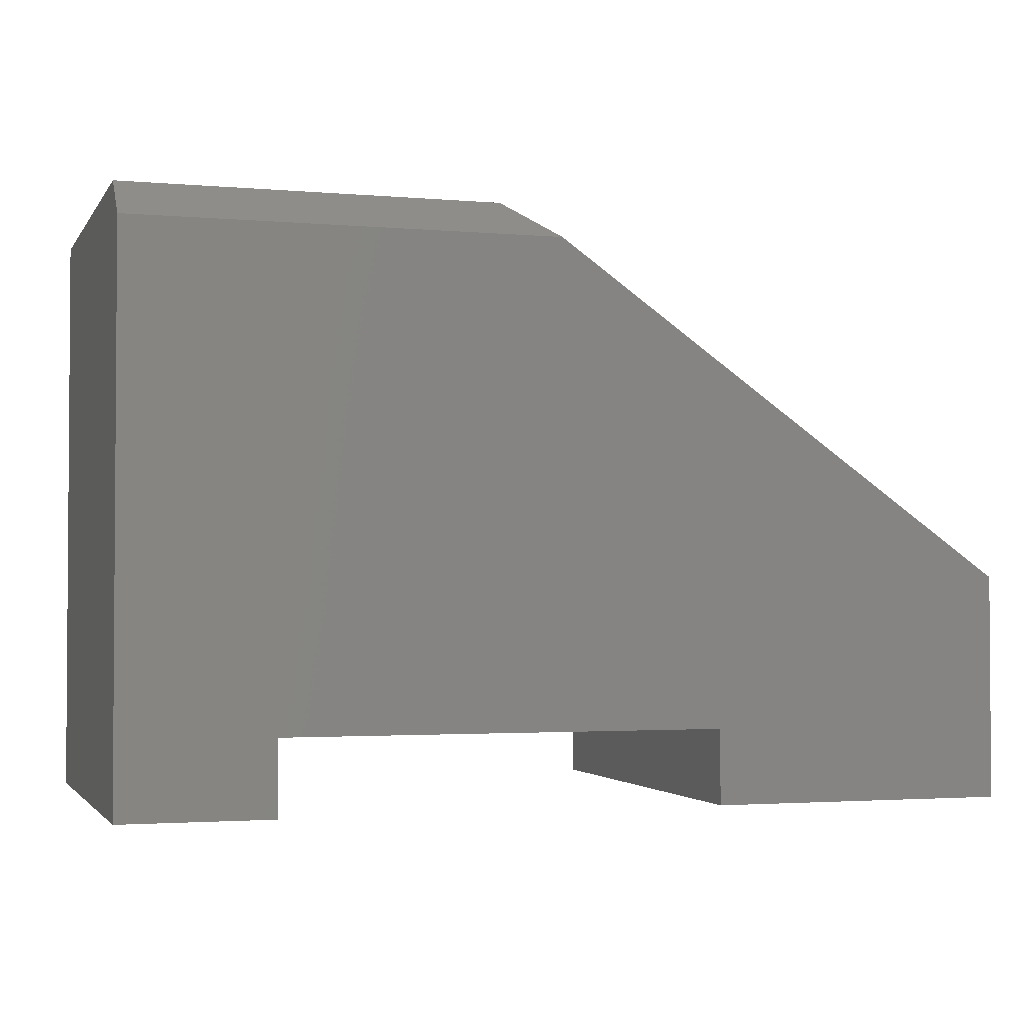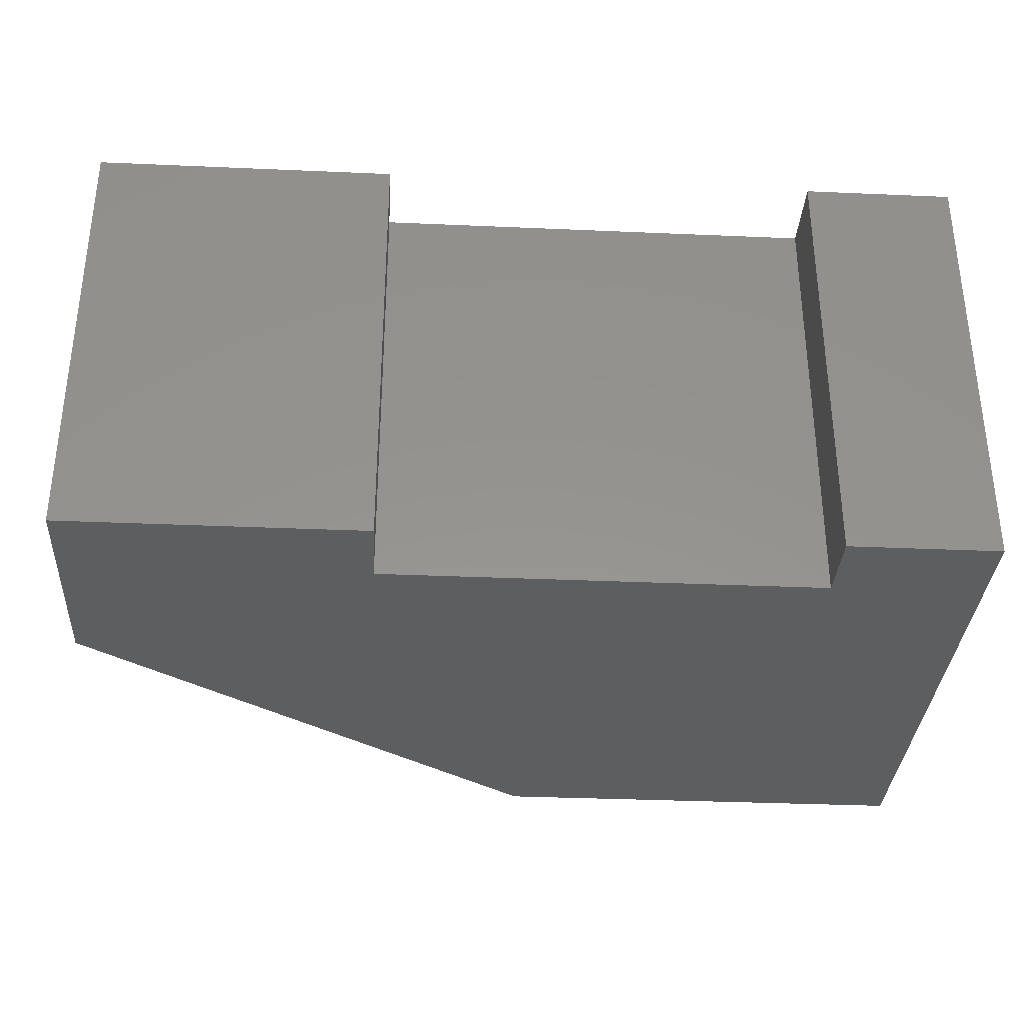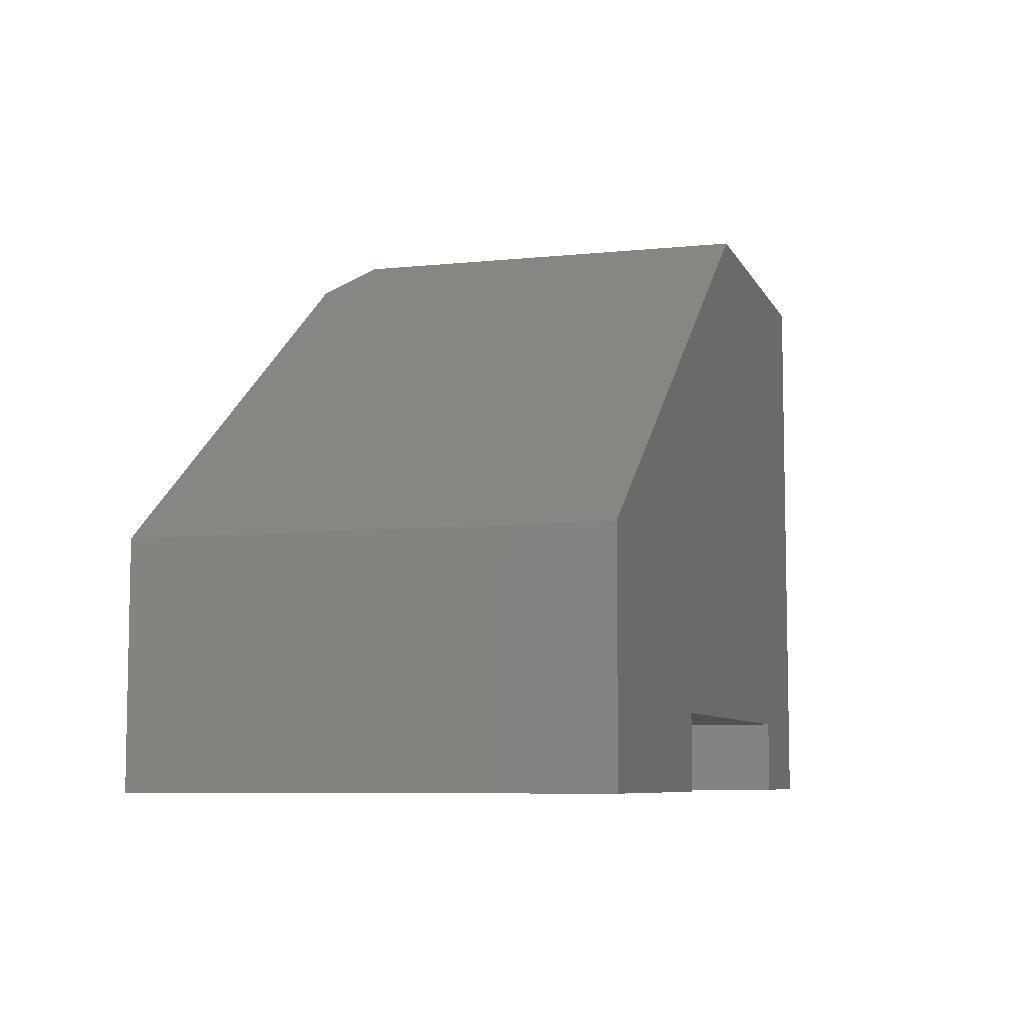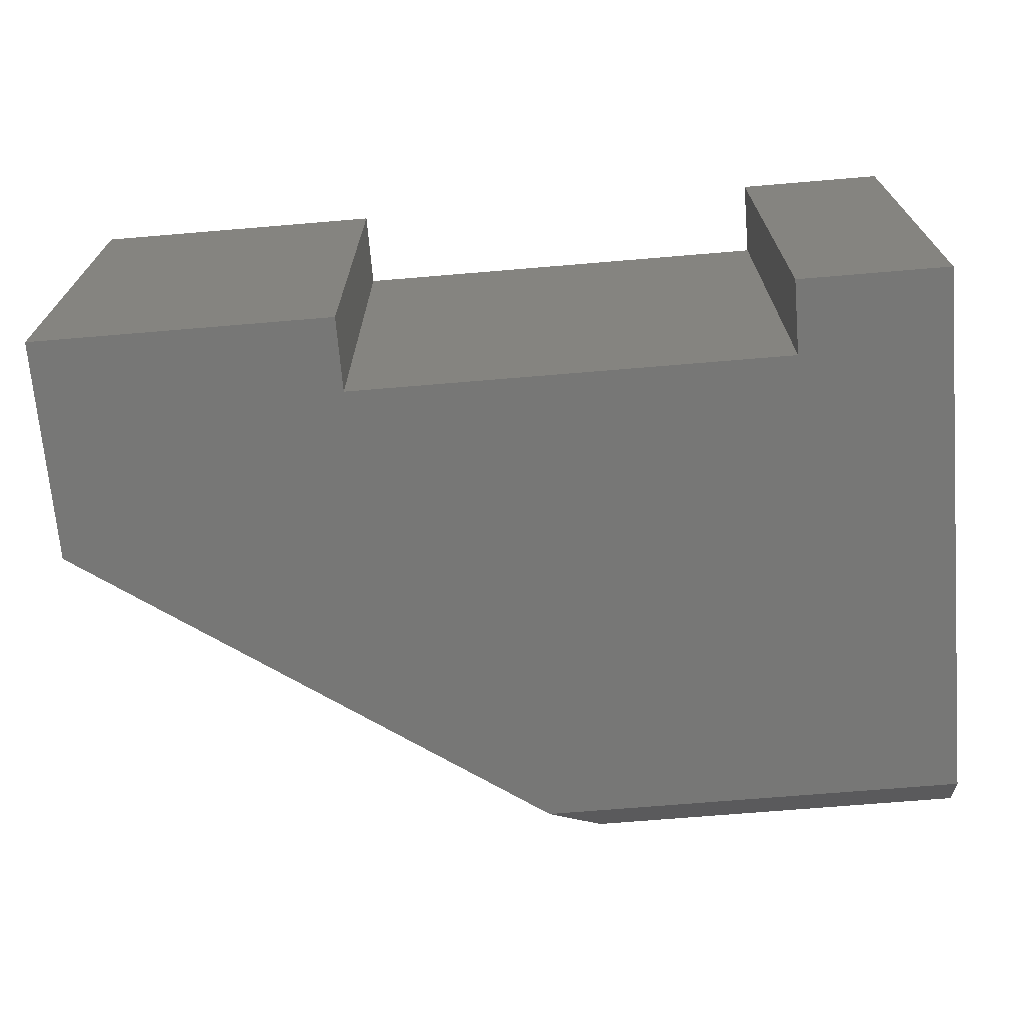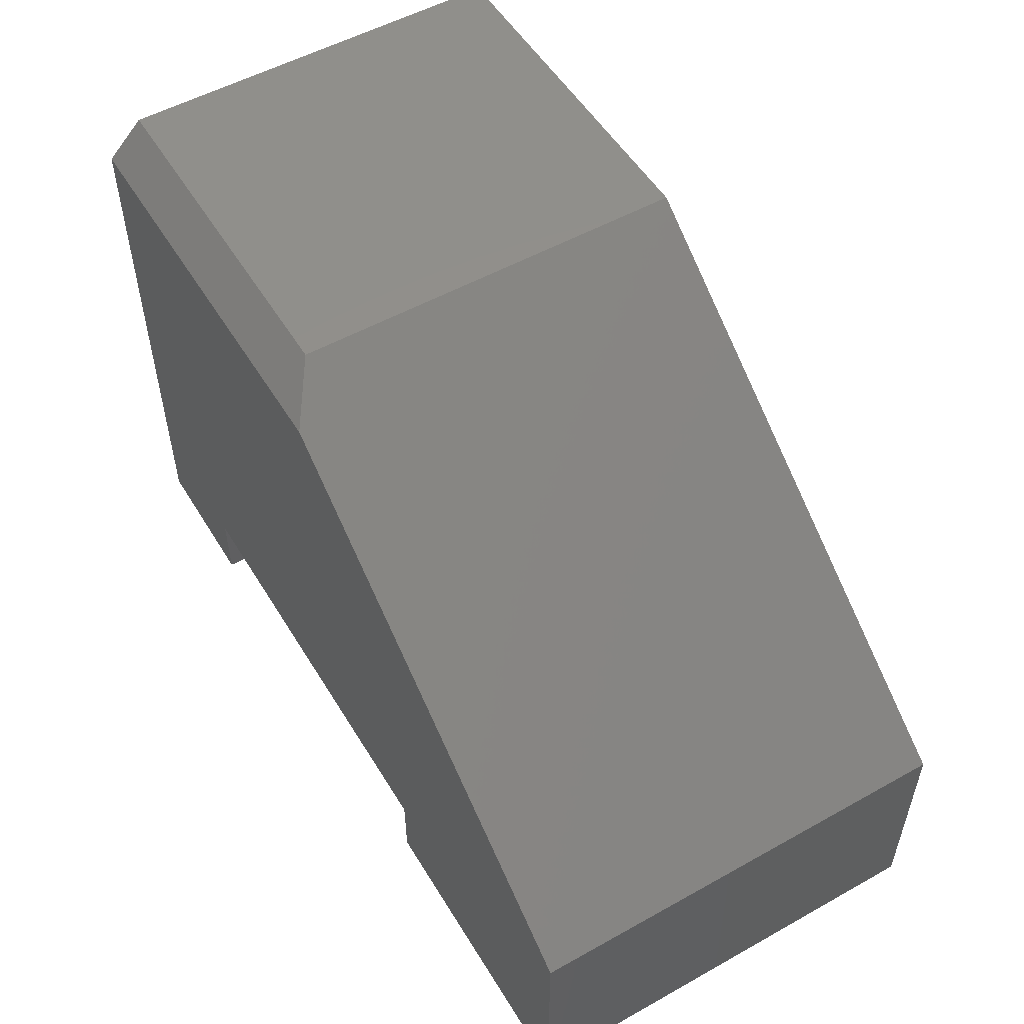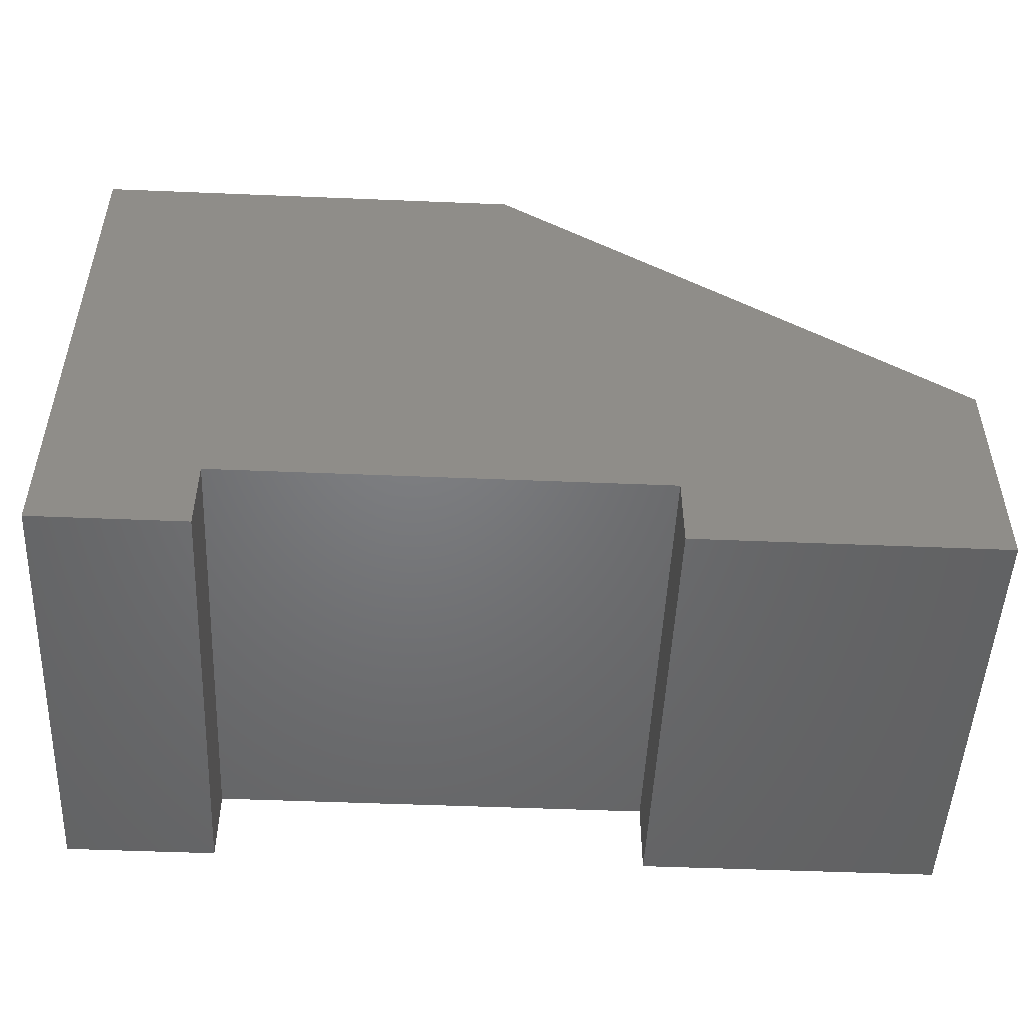
<metadata>
{"format":"stl","ext":"stl","renderer":"f3d","projection":"perspective","resolution":1024,"background":"white","views":[{"elev":-2.3,"azim":-17.3,"up":"+Z"},{"elev":-33.6,"azim":176.6,"up":"+Y"},{"elev":-7.3,"azim":106.5,"up":"+Z"},{"elev":-69.6,"azim":-175.2,"up":"+Y"},{"elev":53.3,"azim":59.2,"up":"+Z"},{"elev":-50.1,"azim":-2.6,"up":"+Z"}]}
</metadata>
<code>
# stl→obj: 20 verts, 36 faces
v -0.5625 -0.2812 0
v -0.373 -0.2812 -1.16e-17
v -0.5625 -0.2812 0.6992
v -0.373 -0.2812 0.09474
v -0.02271 -0.2812 0.6992
v 0.5625 -0.2812 0.2842
v 0.1836 -0.2812 -4.568e-17
v 0.5625 -0.2812 -6.889e-17
v 0.1836 -0.2812 0.09474
v -0.5625 0.2812 0
v -0.5625 0.2812 0.7461
v -0.5625 -0.2344 0.7461
v -0.08882 0.2812 0.7461
v -0.08882 -0.2344 0.7461
v 0.5625 0.2812 0.2842
v -0.373 0.2812 -1.16e-17
v -0.373 0.2812 0.09474
v 0.1836 0.2812 0.09474
v 0.5625 0.2812 -6.889e-17
v 0.1836 0.2812 -4.568e-17
f 1 2 3
f 3 2 4
f 3 4 5
f 5 4 6
f 7 8 9
f 9 8 6
f 9 6 4
f 10 1 11
f 11 1 3
f 11 3 12
f 13 11 14
f 14 11 12
f 6 15 5
f 5 15 13
f 5 13 14
f 5 14 3
f 3 14 12
f 10 11 16
f 16 11 17
f 11 13 17
f 17 13 15
f 17 15 18
f 18 15 19
f 18 19 20
f 19 15 8
f 8 15 6
f 7 20 8
f 8 20 19
f 18 20 9
f 9 20 7
f 17 18 4
f 4 18 9
f 16 17 2
f 2 17 4
f 1 10 2
f 2 10 16

</code>
